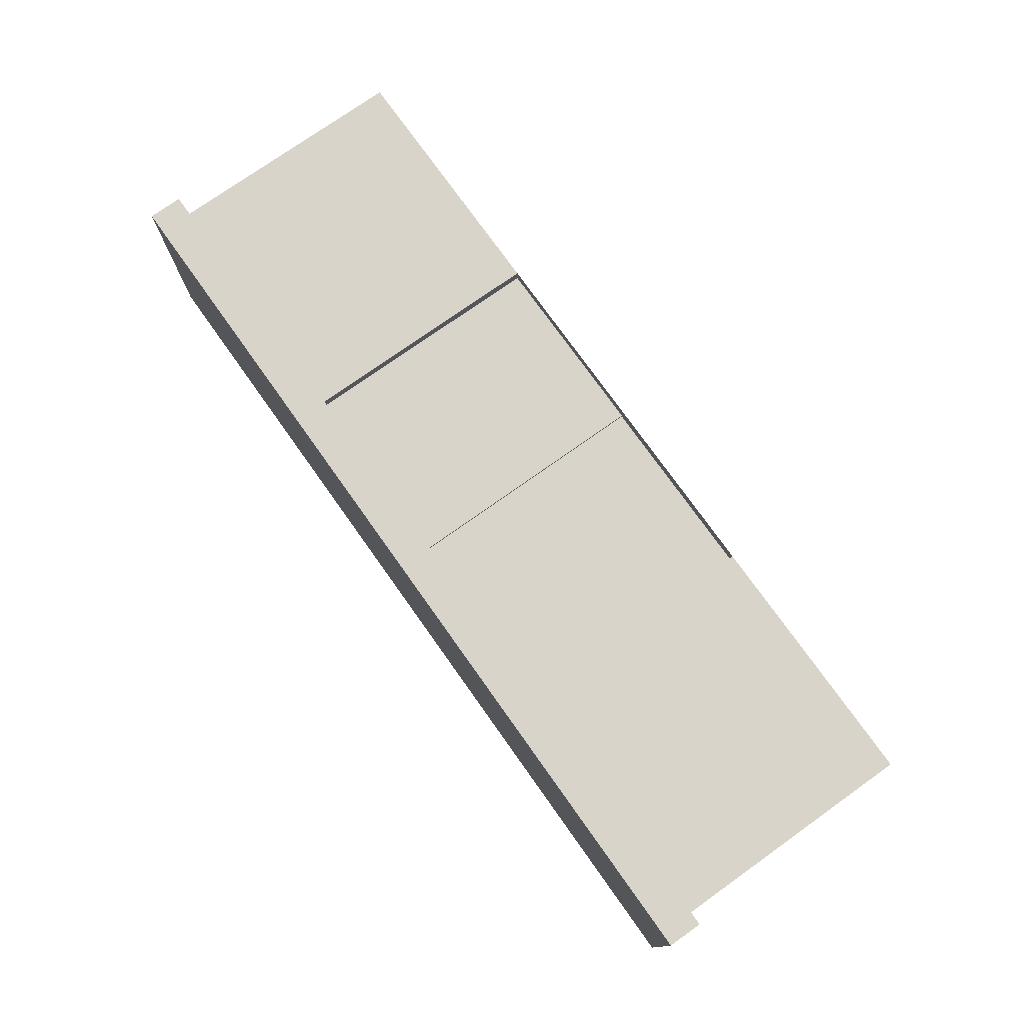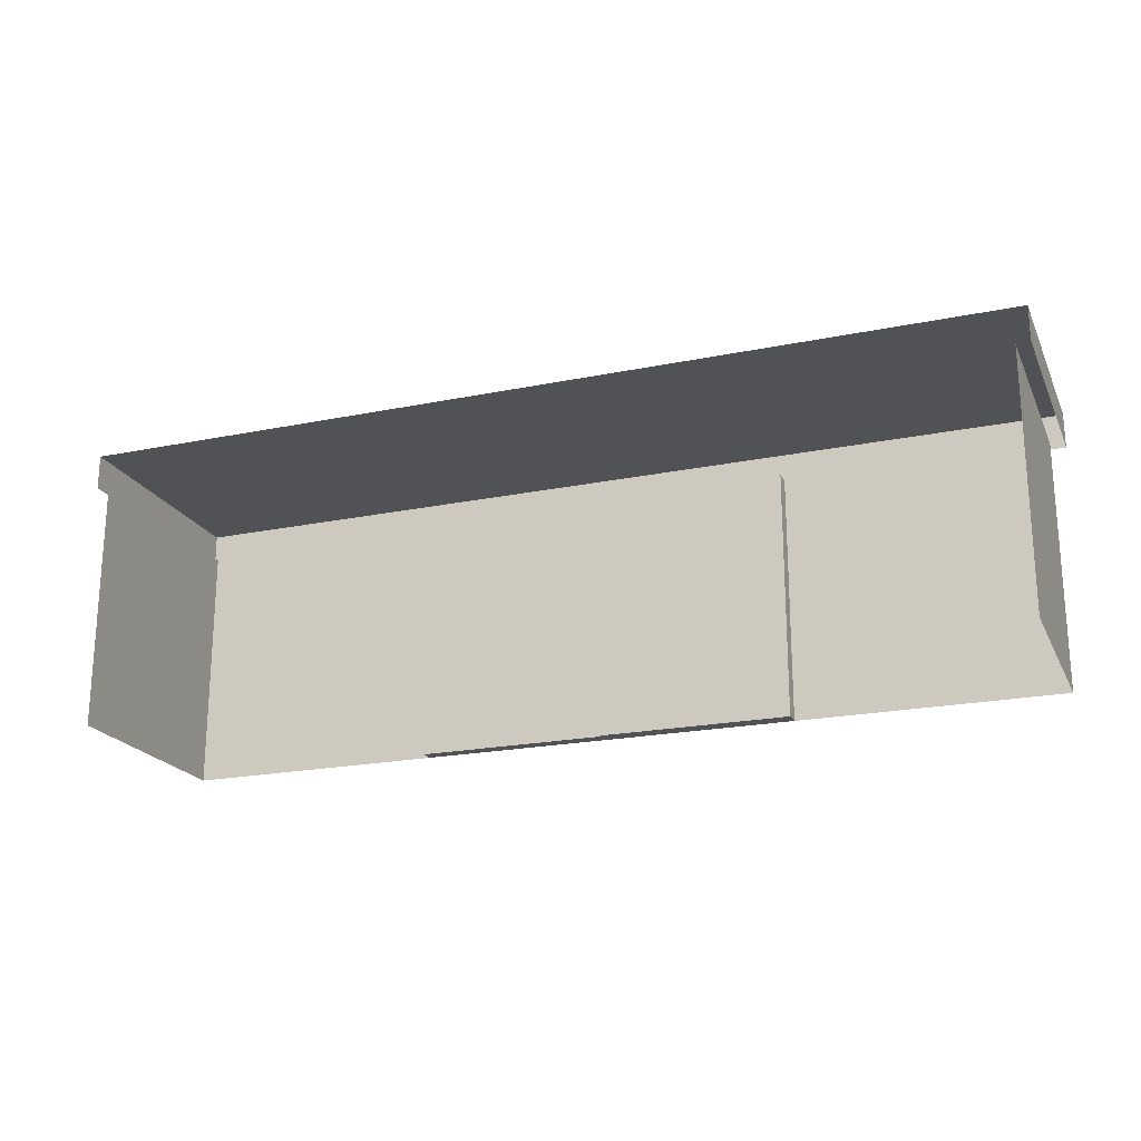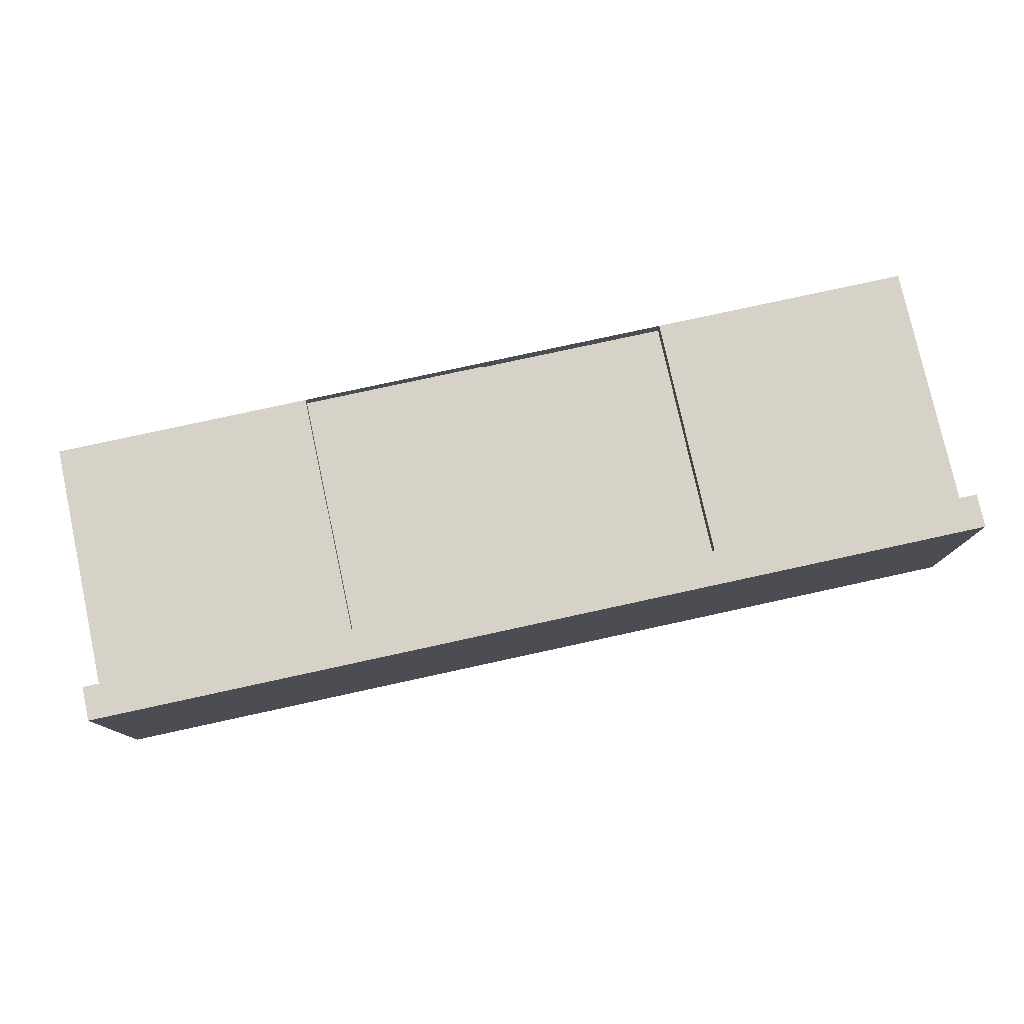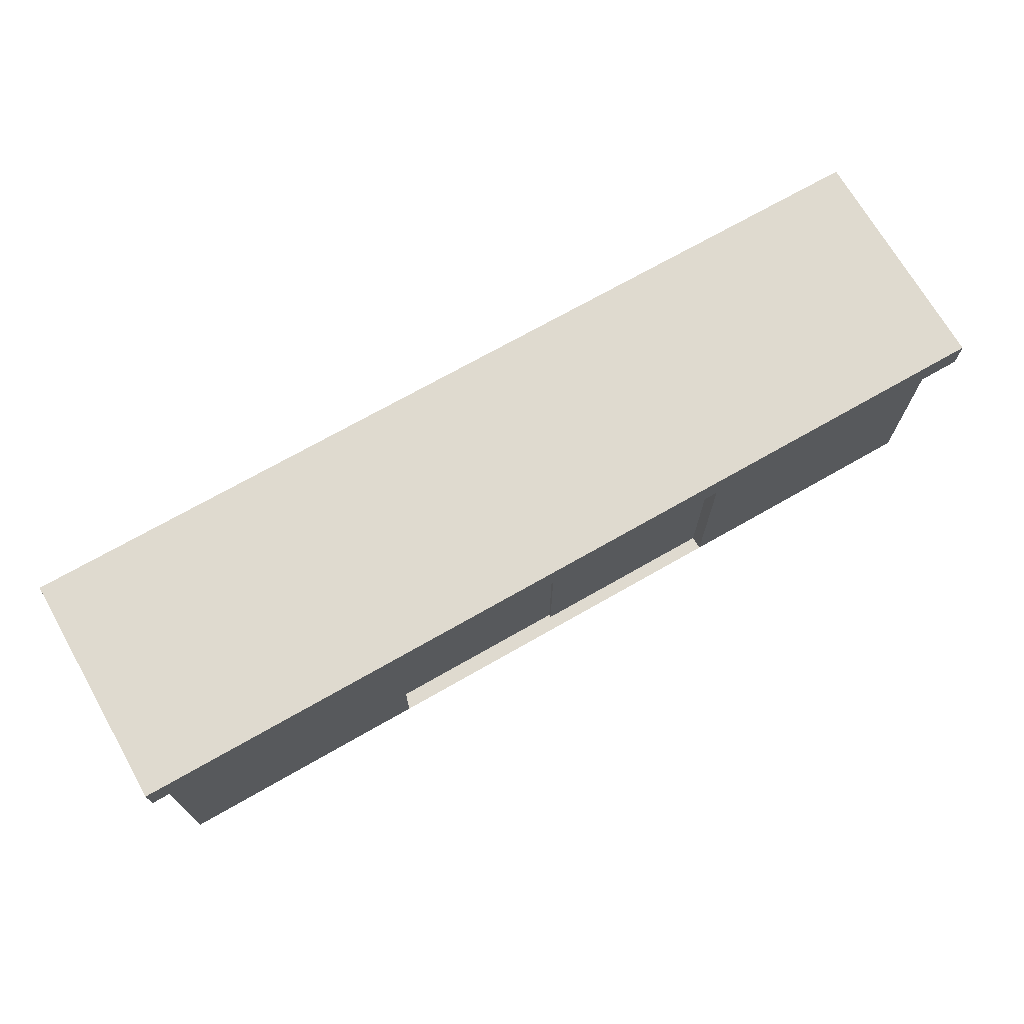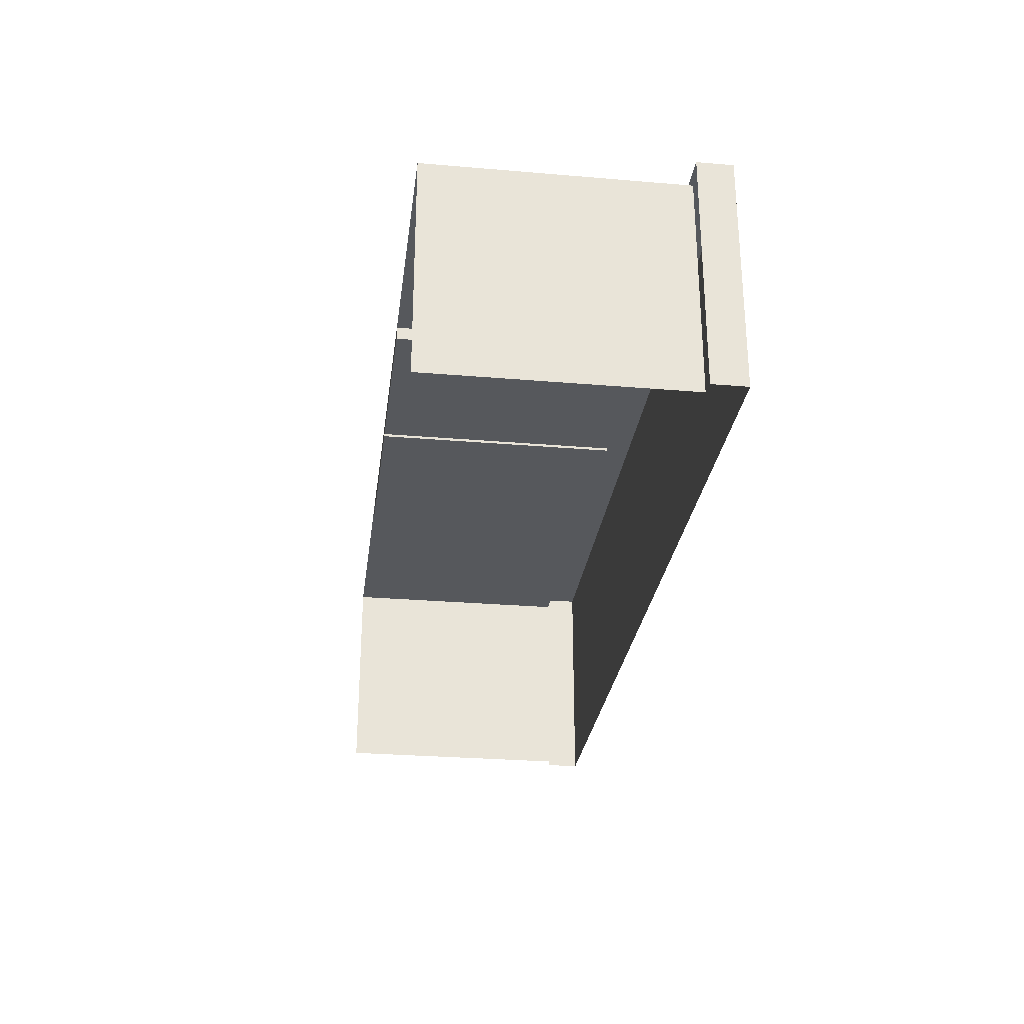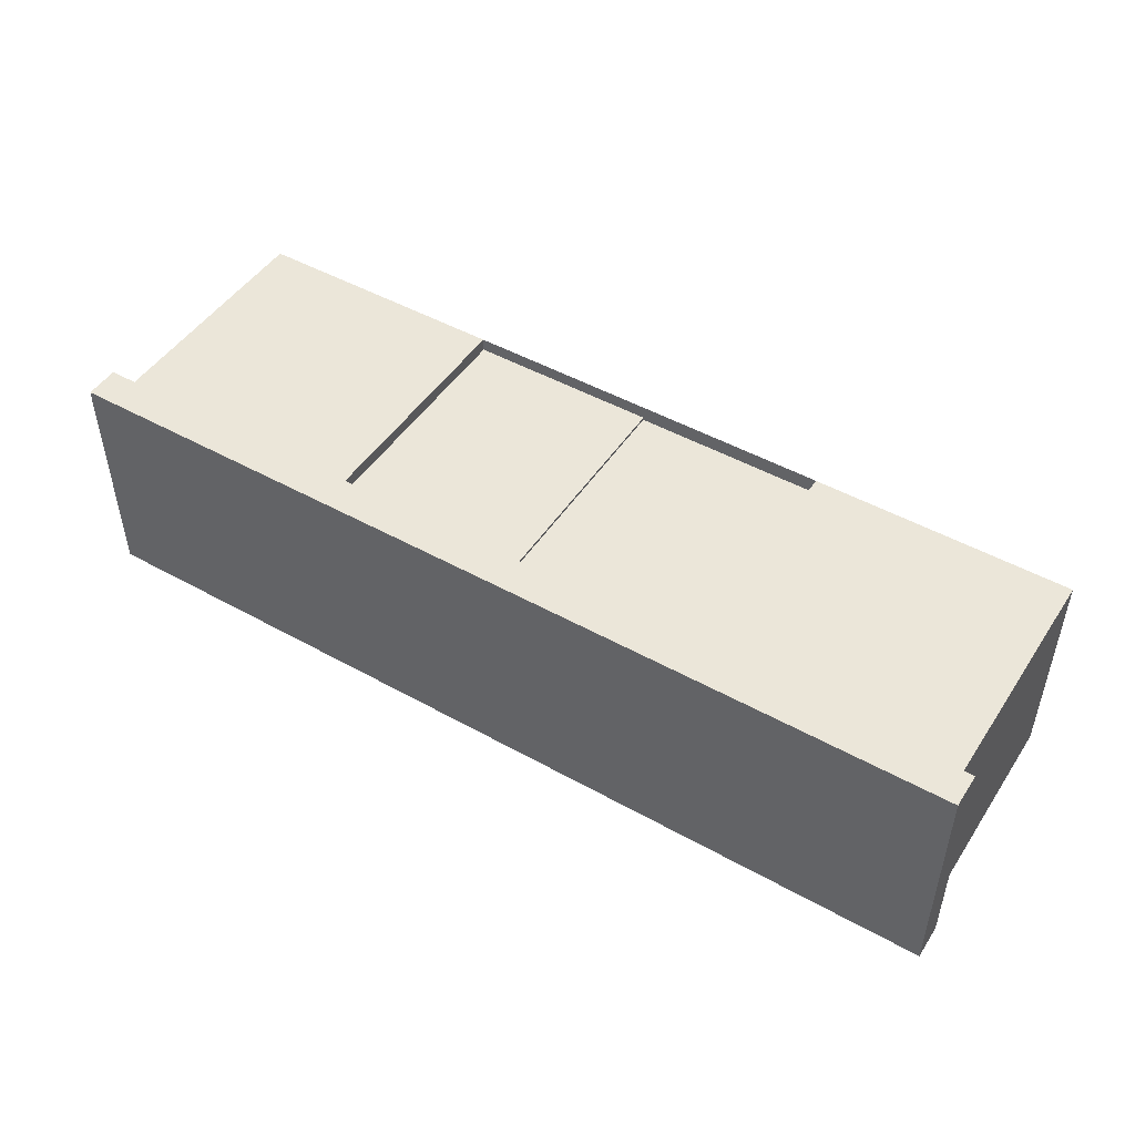
<metadata>
{"format":"obj","ext":"obj","renderer":"f3d","projection":"perspective","resolution":1024,"background":"white","views":[{"elev":75.7,"azim":-125.4,"up":"+Z"},{"elev":-20.8,"azim":-159.8,"up":"+Y"},{"elev":78.1,"azim":167.7,"up":"+Z"},{"elev":70.7,"azim":-29.8,"up":"+Y"},{"elev":-28.2,"azim":82.7,"up":"+Z"},{"elev":48.1,"azim":-148.0,"up":"+Z"}]}
</metadata>
<code>
g default
v -5.17 1.588 1.36
v 5.17 1.588 1.36
v -5.17 1.588 -1.269
v 5.17 1.588 -1.269
v -5.17 1.205 1.36
v 5.17 1.205 1.36
v 5.17 1.205 -1.269
v -5.17 1.205 -1.269
v -5.023 -1.579 -1.269
v 5.023 -1.579 -1.269
v 5.023 -1.579 1.177
v -5.023 -1.579 1.177
v 5.023 1.196 1.177
v -5.023 1.196 1.177
v 5.023 1.196 -1.269
v -5.023 1.196 -1.269
v 0 1.588 1.36
v 0 1.205 1.36
v 0 -1.579 1.177
v 0 1.588 -1.269
v 2.119 -1.579 1.177
v 2.119 1.196 1.177
v 2.181 1.205 1.36
v 2.181 1.588 1.36
v 2.181 1.588 -1.269
v -2.181 1.588 1.36
v -2.181 1.205 1.36
v -2.119 1.196 1.177
v -2.119 -1.579 1.177
v -2.181 1.588 -1.269
v 0 1.196 1.027
v 0 -1.579 1.027
v 2.119 -1.579 1.027
v 2.119 1.196 1.027
v -2.119 1.196 1.027
v -2.119 -1.579 1.027
v -2.119 1.196 0.9962
v -2.119 -1.579 0.9962
v 0 -1.579 0.9962
v 0 1.196 0.9962
g pCube1
f 17 18 23 24
f 20 17 24 25
f 6 7 4 2
f 8 5 1 3
f 31 32 33 34
f 11 10 15 13
f 9 12 14 16
f 26 27 18 17
f 37 38 39 40
f 30 26 17 20
f 22 21 11 13
f 24 23 6 2
f 25 24 2 4
f 5 27 26 1
f 12 29 28 14
f 1 26 30 3
f 19 21 33 32
f 21 22 34 33
f 28 29 36 35
f 29 19 32 36
f 35 36 38 37
f 36 32 39 38
f 32 31 40 39

</code>
